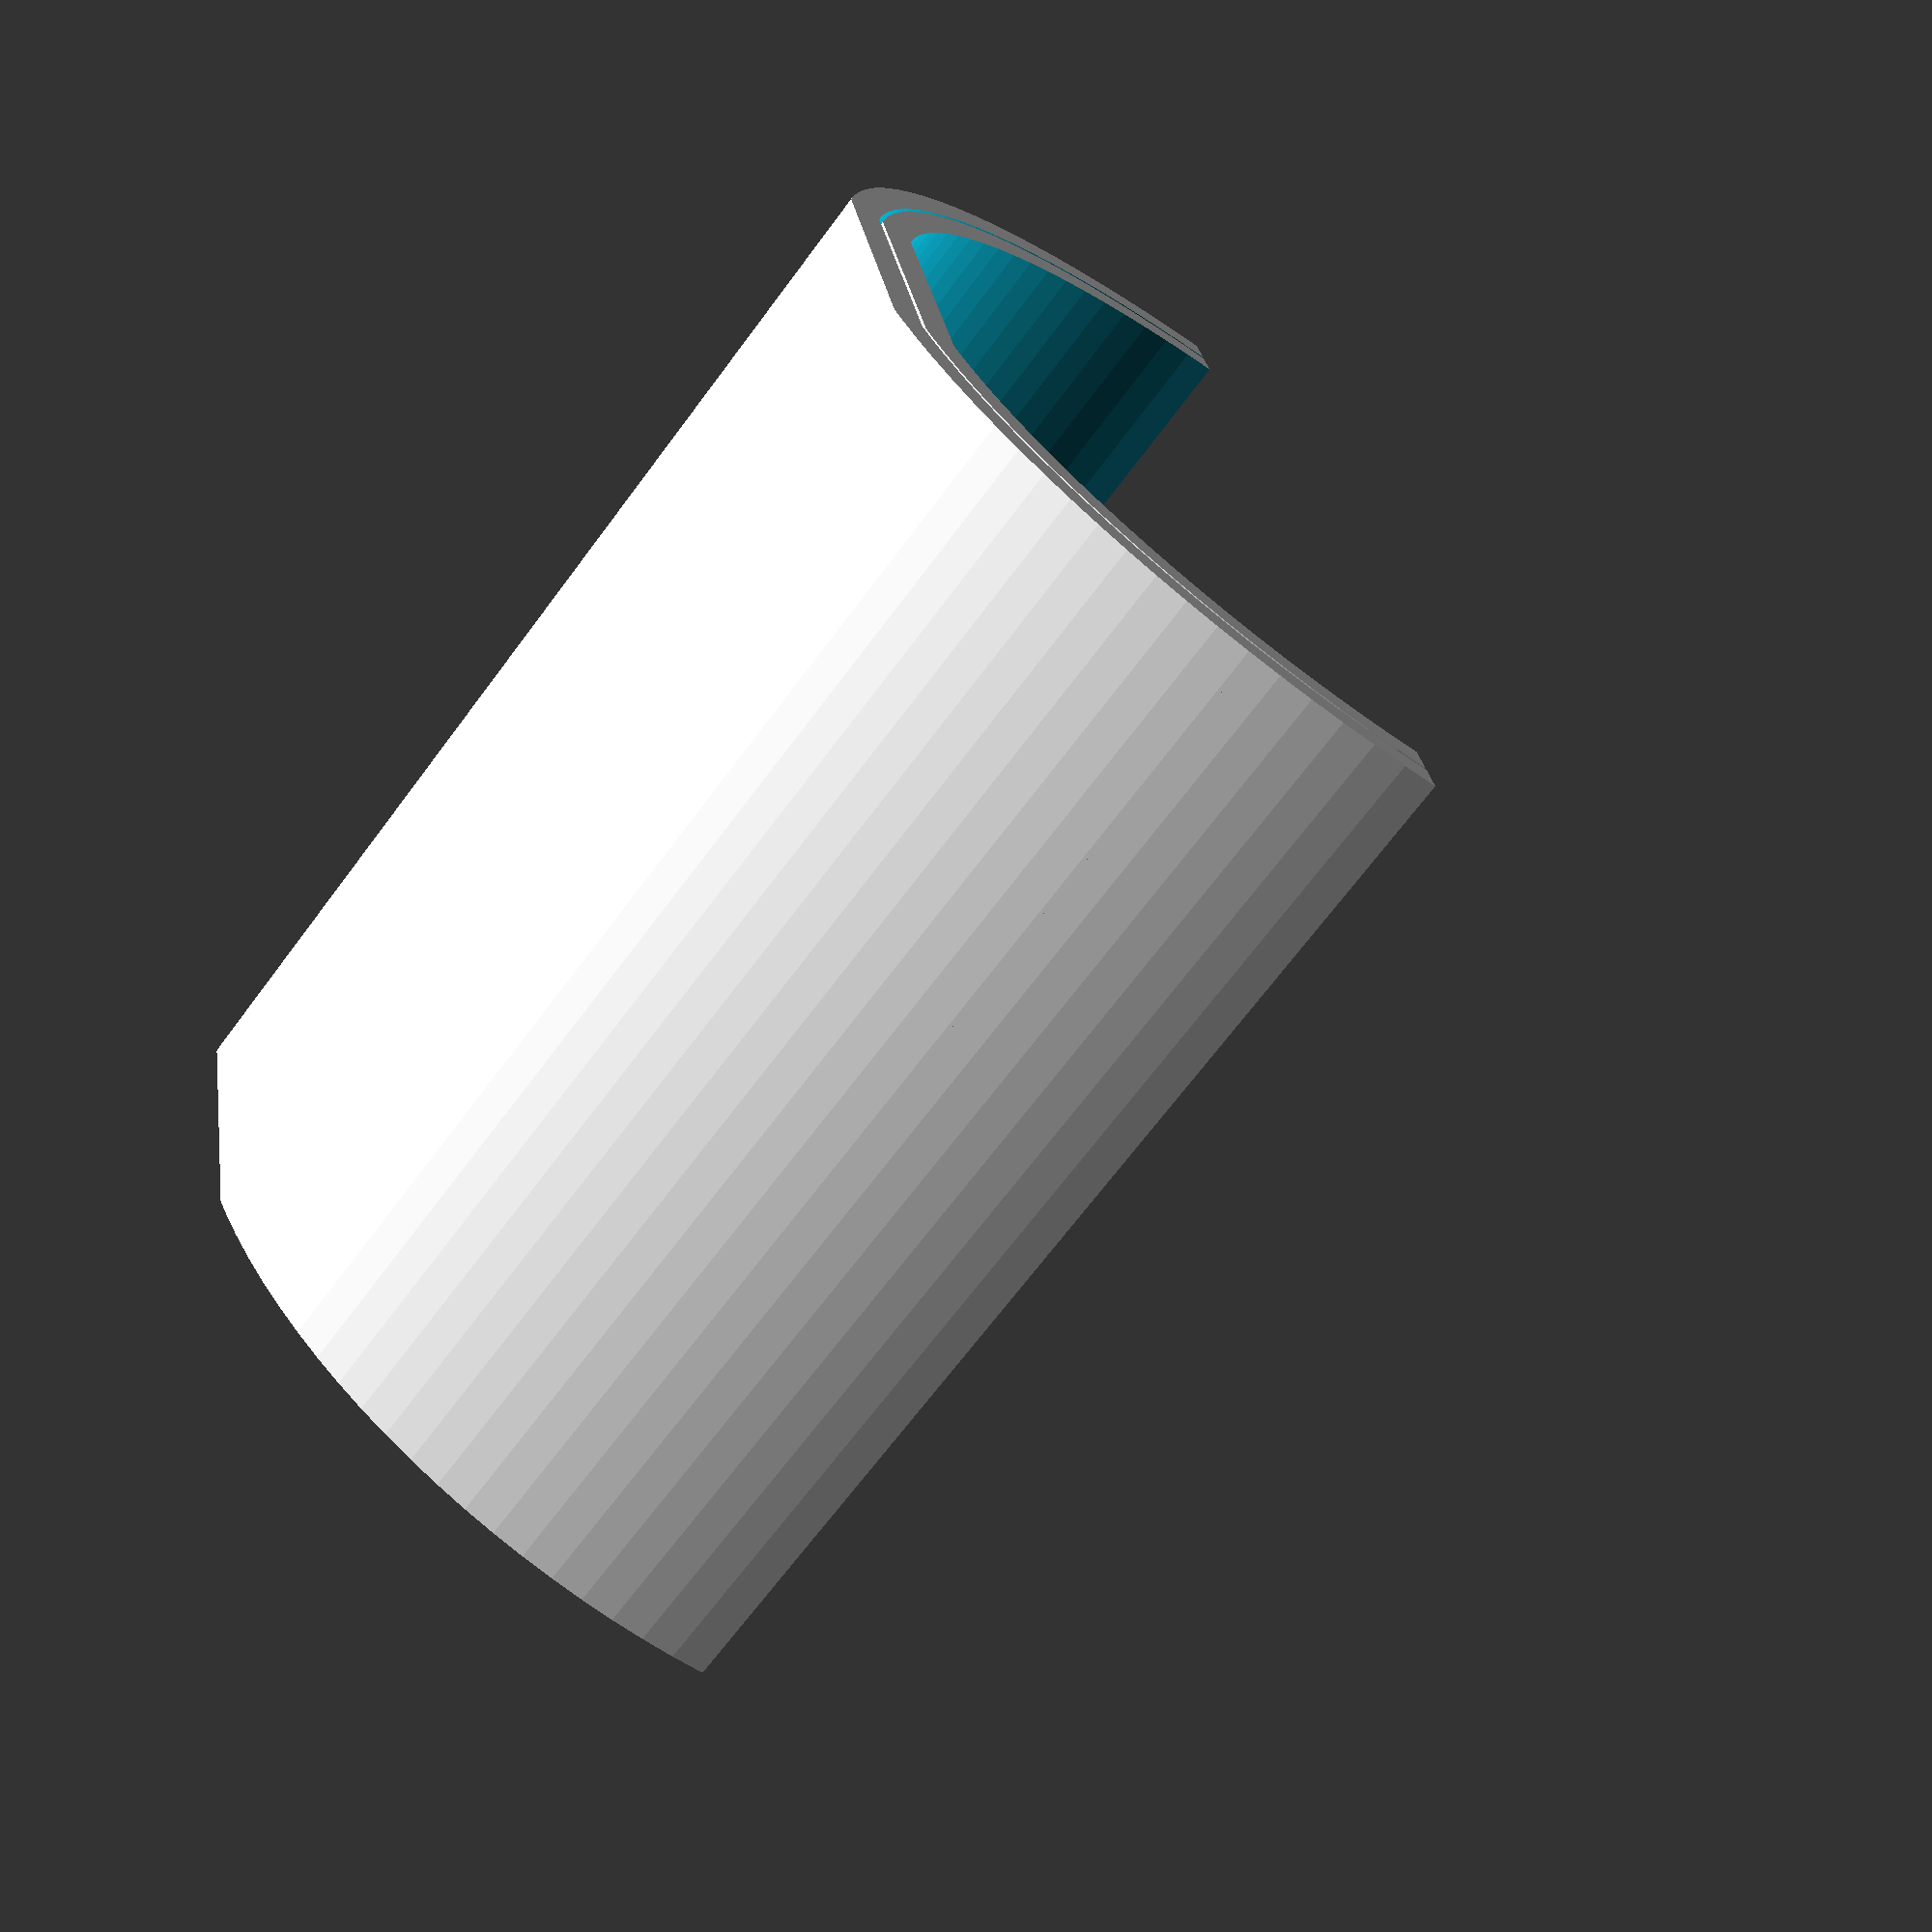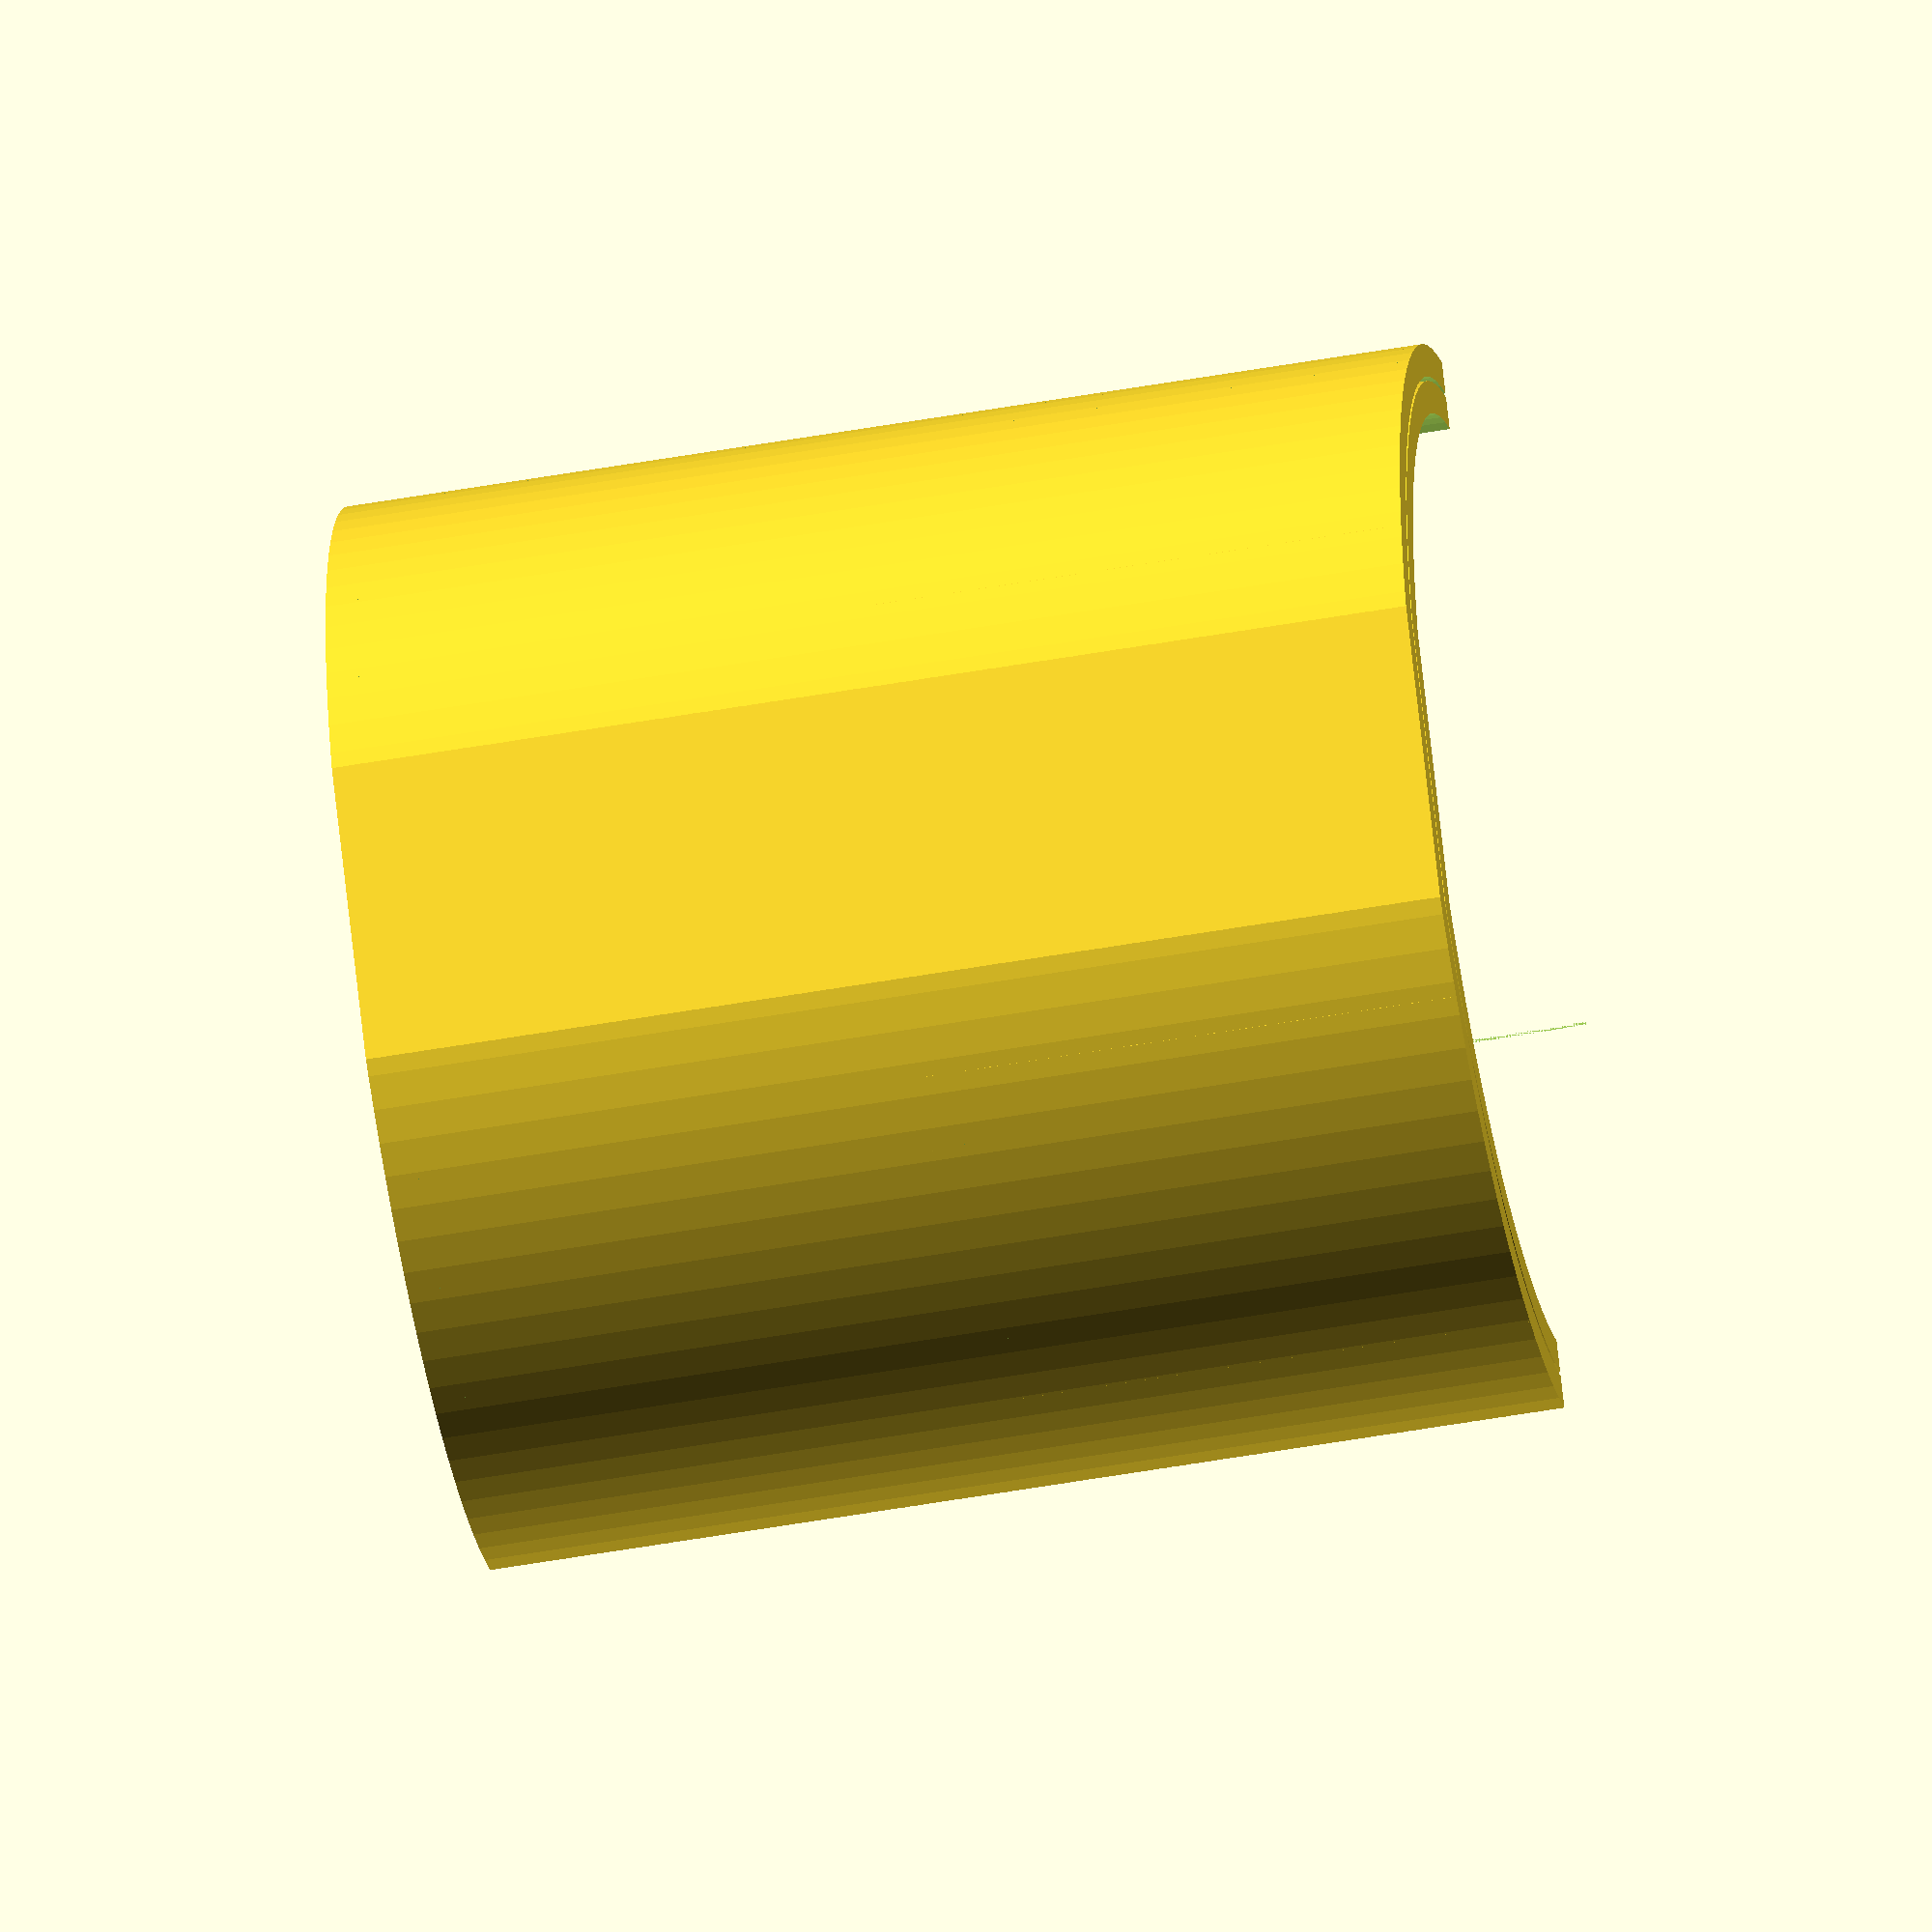
<openscad>
realH = 50;
fakeH = 100;
thickness= 3;
l=2;
diameter = 100;
drainOd = 15;
drainId = 5;
tolerance = 0.4;

$fn=100;

twoThickness = thickness * 2;
inDiam = diameter - twoThickness;

difference(){
    pot();

    //slice for viewing
    translate([0,0,-0.5])
    cube([diameter*2,diameter/2,fakeH+1]);
}

difference(){
    translate([thickness,thickness,-realH+fakeH])
    inPot();

    //slice for viewing
    translate([0,0,-0.5])
    cube([diameter*2,diameter/2,fakeH+1]);
}


module pot(){
    difference(){
        dcylinder(h = fakeH, d = diameter,s = l);
        
        translate([thickness,thickness,thickness])
            dcylinder(h = fakeH, d = inDiam, s= l);

            //drain hole
        translate([diameter/2,diameter/2,-tolerance/2])
            cylinder(h = thickness+tolerance, d = drainOd-thickness);
    }

    //Drain neck
    translate([diameter/2,diameter/2,0])
    difference(){
        cylinder(d=drainOd-tolerance, h = fakeH-realH + thickness);
        cylinder(d=drainId+thickness * 2 + tolerance, h = fakeH-realH + thickness);
    }
}

module inPot(){

    //pot with hole
    difference(){
        translate([tolerance,tolerance,0])
        dcylinder(h = realH, d = inDiam-tolerance*2,s = l);

        translate([thickness+tolerance,thickness+tolerance,thickness])
            dcylinder(h = realH, d = inDiam - twoThickness -tolerance*2, s= l);


        //drain hole
        translate([inDiam/2,inDiam/2,-tolerance/2])
            cylinder(h = thickness+tolerance*2, d = drainOd);
    }


    //drain connector
        //V
        color("red")
        translate([inDiam/2,inDiam/2,thickness])
        difference() {
            cylinder(d1=drainId + thickness*2, d2 = drainOd+ thickness*2, h = (drainOd -drainId)/2);
            cylinder(d1=drainId, d2= drainOd, h= (drainOd -drainId)/2);
        }

        //Drain outer neck
        translate([inDiam/2,inDiam/2,0])
        difference(){
            cylinder(d=drainOd+thickness*2, h = (drainOd -drainId)/2 + thickness);
            cylinder(d=drainOd, h = (drainOd -drainId)/2 + thickness);
        }

        //Drain inner neck
        translate([inDiam/2,inDiam/2,0])
        difference() {
            cylinder(d= drainId + thickness*2, h = thickness);
            cylinder(d= drainId, h=thickness);
        }

    
}

module dcylinder(d,h,s){
    intersection(){
        translate([d/2,d/2,0])
        cylinder(h=h,d=d);
        cube([d,d-s,h]);
    }
}
</openscad>
<views>
elev=248.6 azim=79.4 roll=216.7 proj=p view=wireframe
elev=231.7 azim=53.7 roll=259.1 proj=o view=wireframe
</views>
